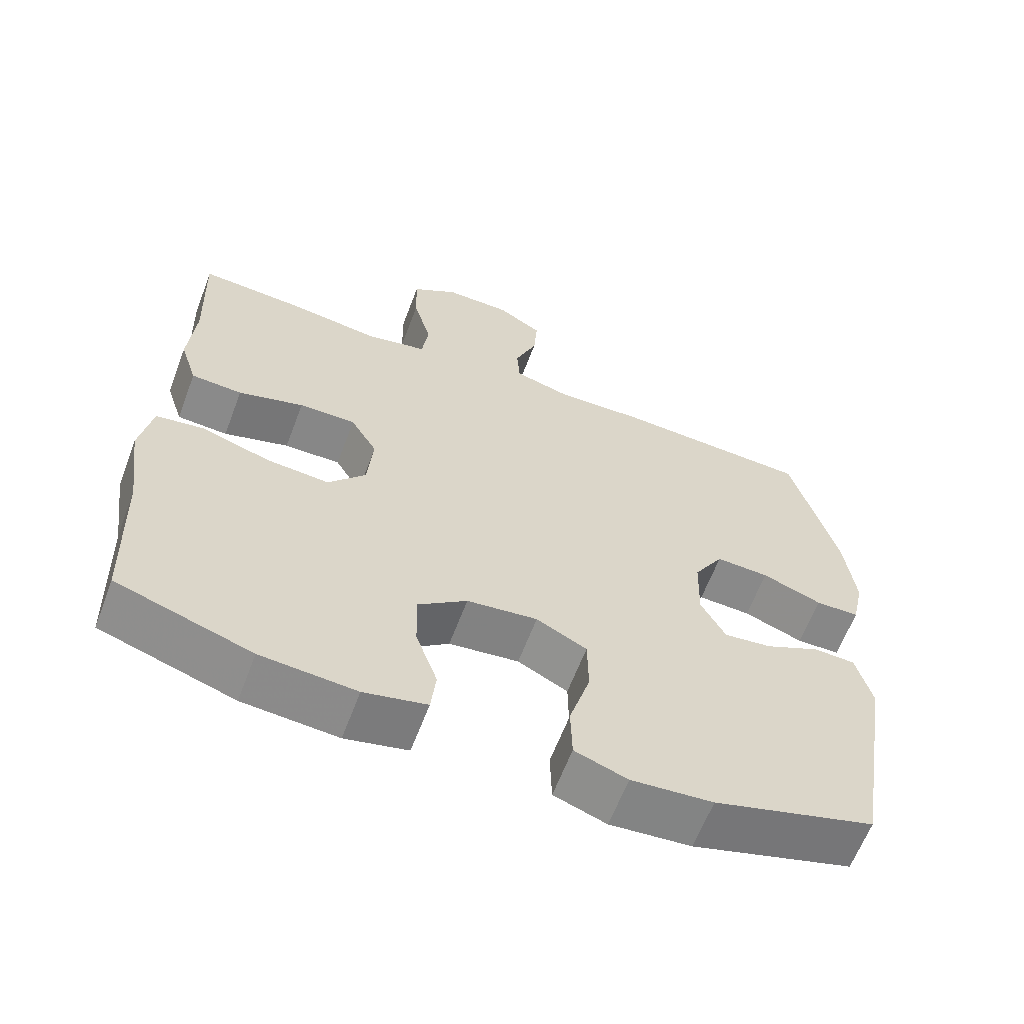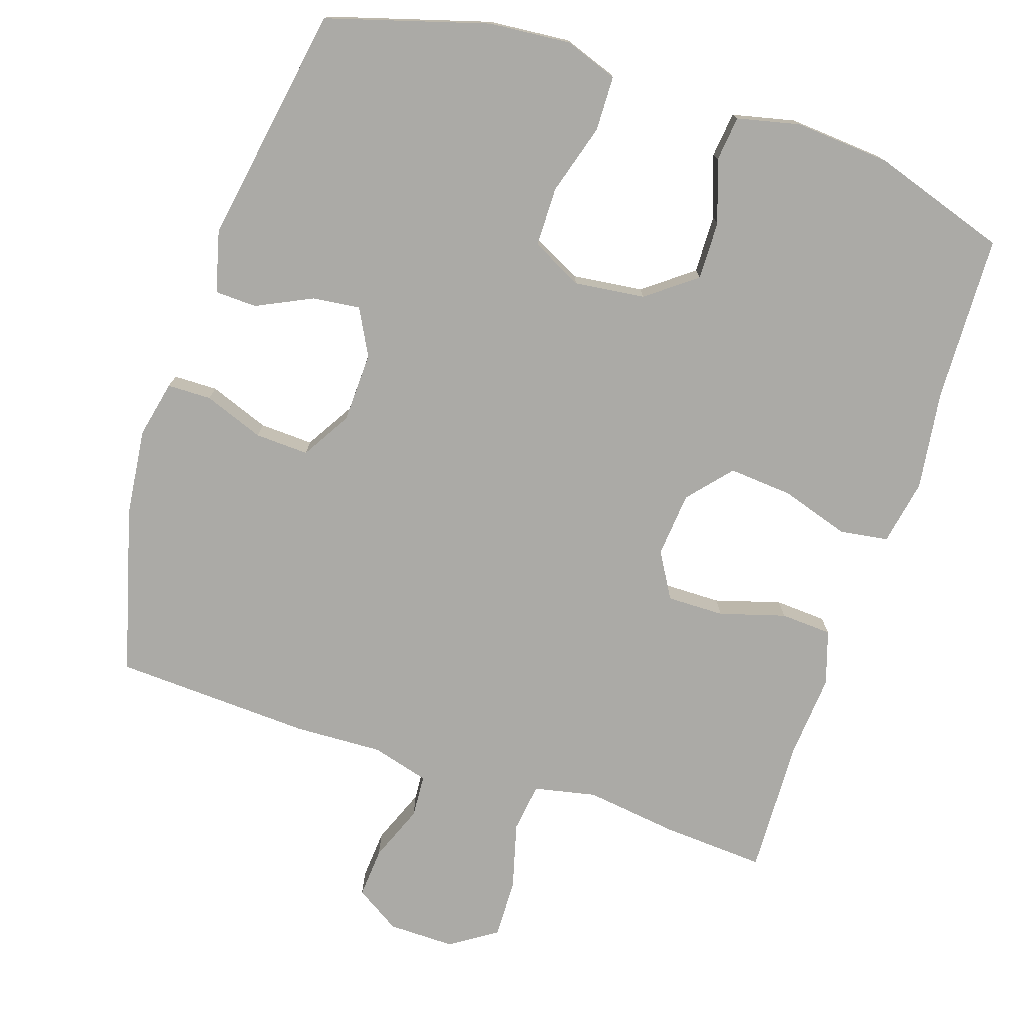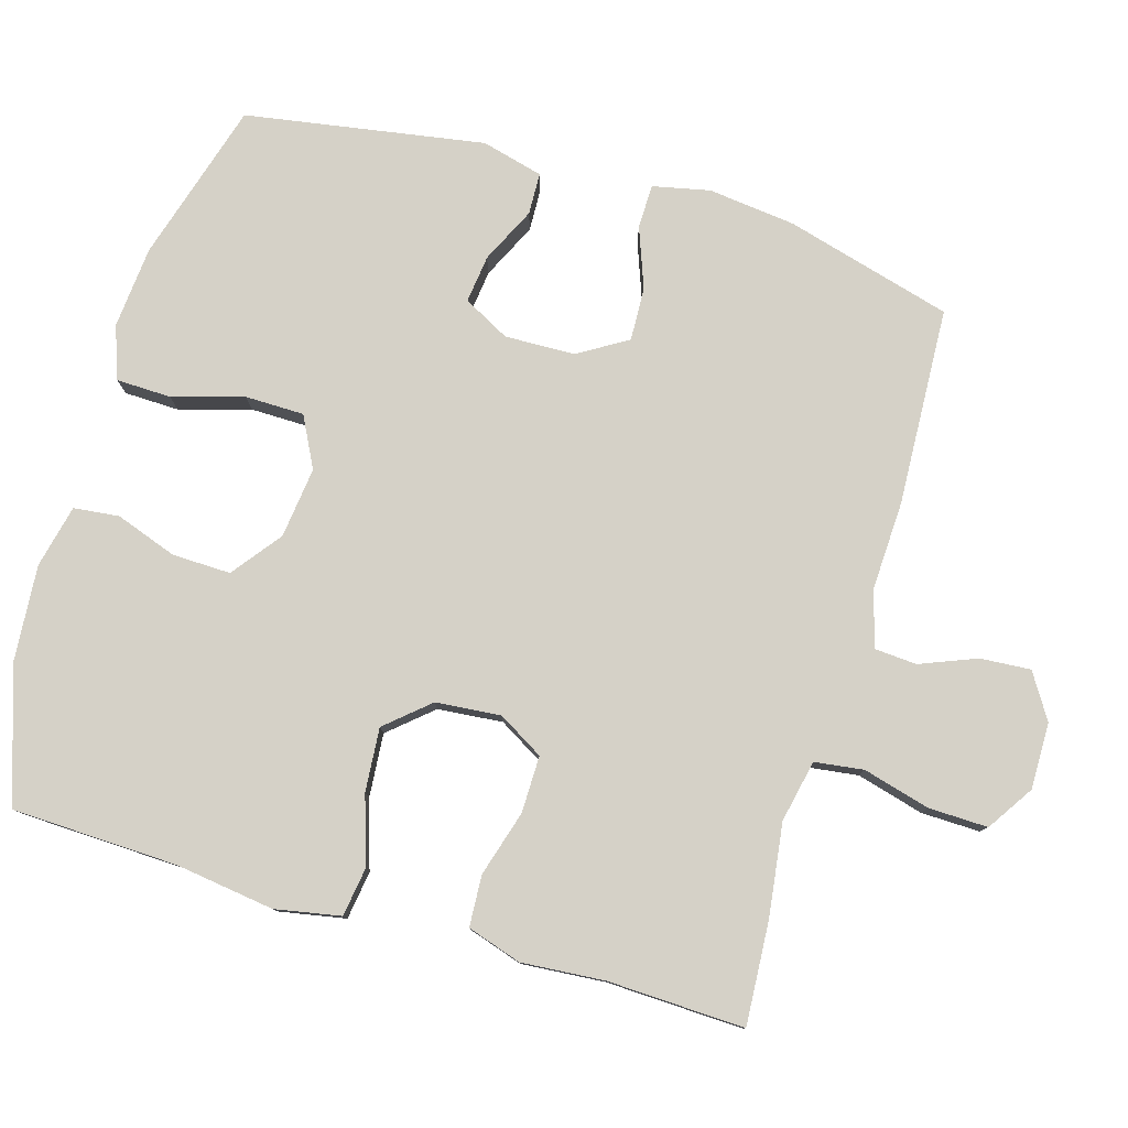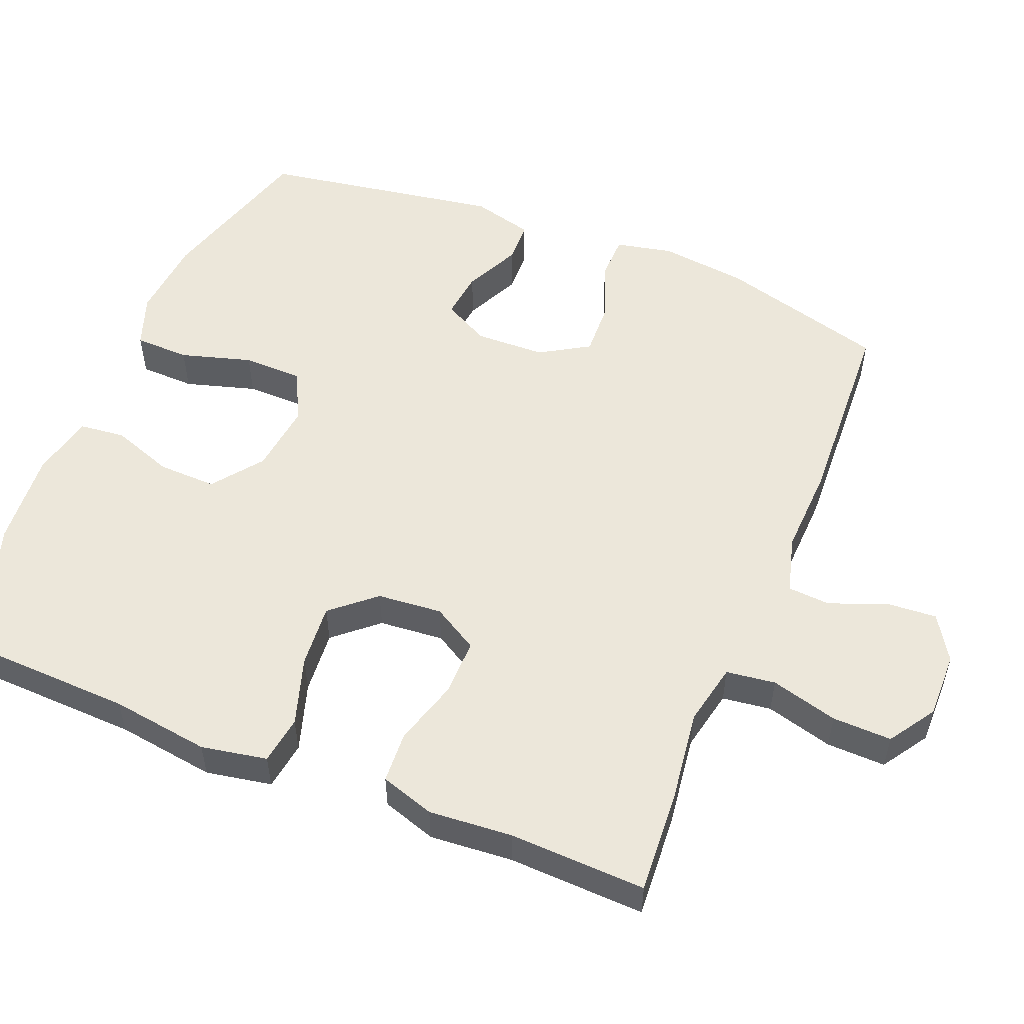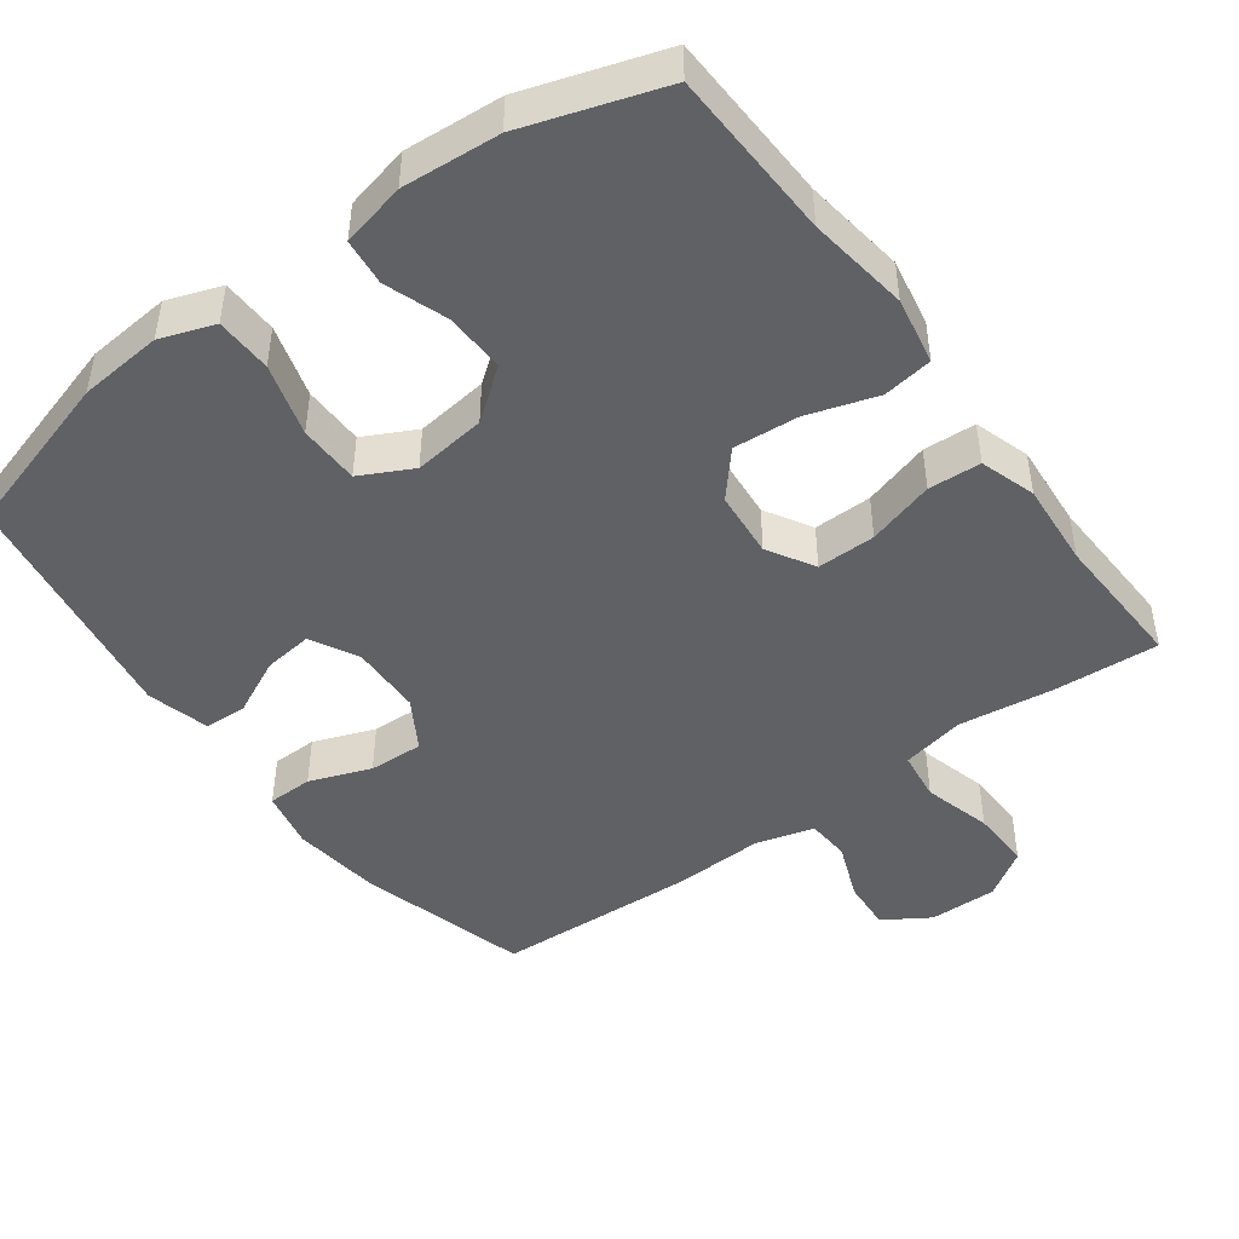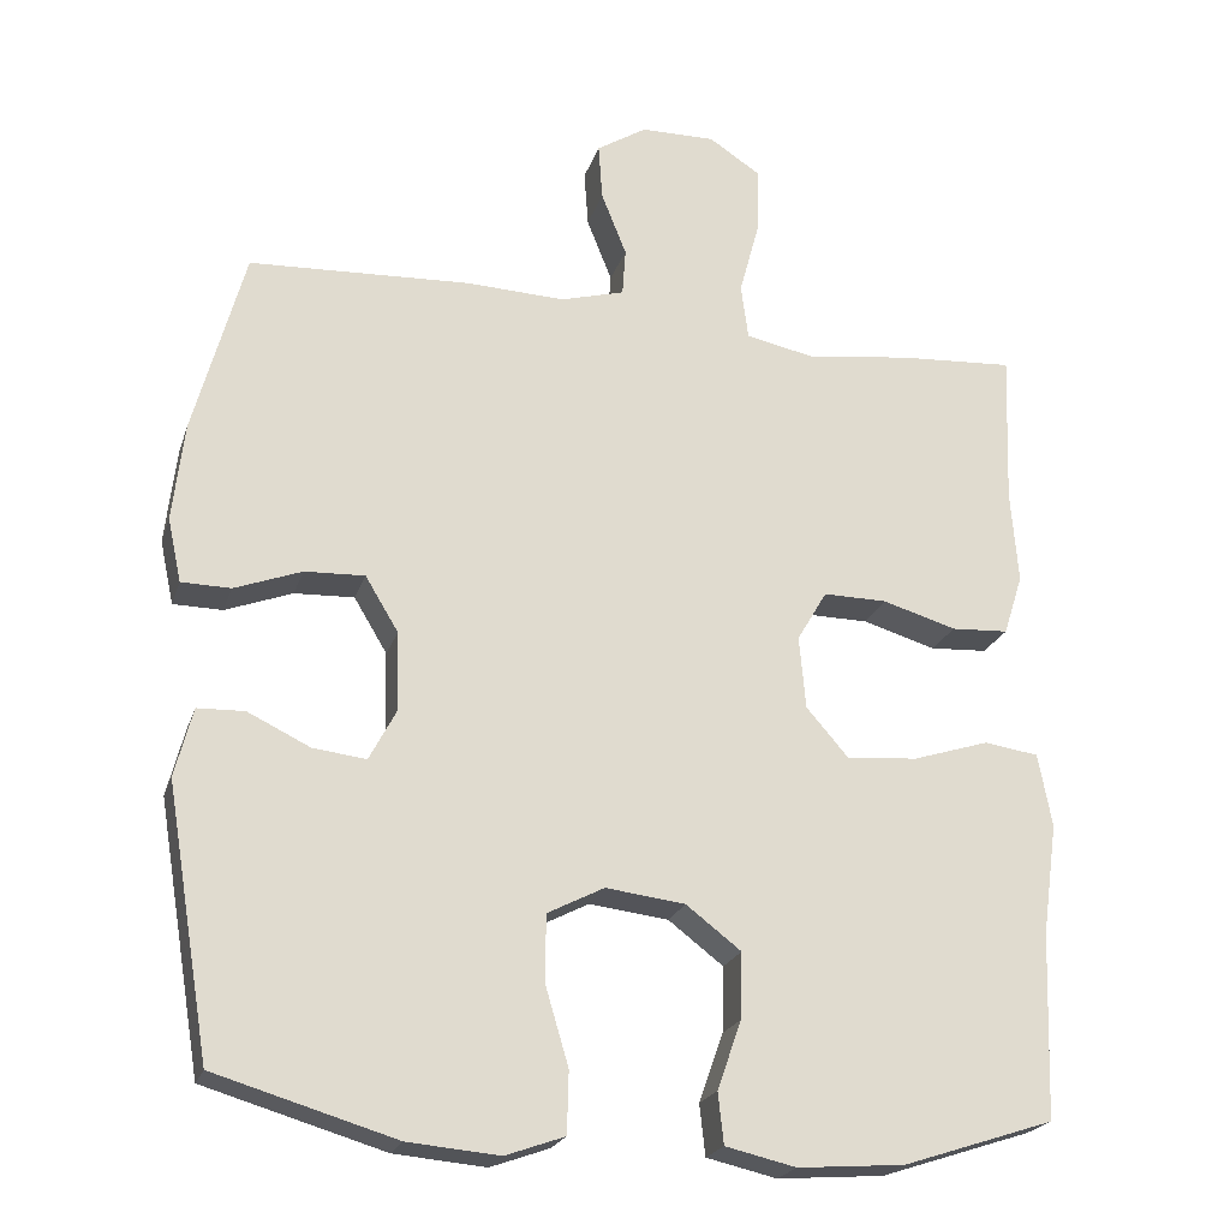
<metadata>
{"format":"obj","ext":"obj","renderer":"f3d","projection":"perspective","resolution":1024,"background":"white","views":[{"elev":-62.7,"azim":-20.7,"up":"+Z"},{"elev":-75.8,"azim":161.7,"up":"+Y"},{"elev":79.3,"azim":-73.6,"up":"+Y"},{"elev":53.7,"azim":-67.9,"up":"+Y"},{"elev":-46.1,"azim":-143.6,"up":"+Y"},{"elev":-22.1,"azim":164.2,"up":"+Z"}]}
</metadata>
<code>
v -0.5 0.07 -0.5
v -0.508 0.07 -0.27
v -0.527 0.07 -0.133
v -0.51 0.07 -0.042
v -0.443 0.07 -0.032
v -0.348 0.07 -0.062
v -0.26 0.07 -0.069
v -0.208 0.07 -0.009
v -0.2 0.07 0.081
v -0.237 0.07 0.144
v -0.316 0.07 0.143
v -0.407 0.07 0.116
v -0.478 0.07 0.12
v -0.502 0.07 0.195
v -0.493 0.07 0.311
v -0.5 0.07 0.5
v -0.357 0.07 0.491
v -0.229 0.07 0.474
v -0.143 0.07 0.492
v -0.134 0.07 0.56
v -0.159 0.07 0.653
v -0.161 0.07 0.735
v -0.097 0.07 0.777
v -0.005 0.07 0.776
v 0.057 0.07 0.737
v 0.052 0.07 0.667
v 0.021 0.07 0.589
v 0.025 0.07 0.53
v 0.104 0.07 0.508
v 0.226 0.07 0.513
v 0.5 0.07 0.5
v 0.563 0.07 0.269
v 0.577 0.07 0.148
v 0.56 0.07 0.069
v 0.499 0.07 0.068
v 0.416 0.07 0.099
v 0.342 0.07 0.102
v 0.301 0.07 0.034
v 0.298 0.07 -0.063
v 0.332 0.07 -0.127
v 0.398 0.07 -0.119
v 0.475 0.07 -0.082
v 0.533 0.07 -0.084
v 0.555 0.07 -0.169
v 0.5 0.07 -0.5
v 0.277 0.07 -0.566
v 0.164 0.07 -0.576
v 0.091 0.07 -0.55
v 0.089 0.07 -0.474
v 0.118 0.07 -0.376
v 0.117 0.07 -0.294
v 0.047 0.07 -0.258
v -0.051 0.07 -0.27
v -0.119 0.07 -0.322
v -0.117 0.07 -0.403
v -0.087 0.07 -0.488
v -0.094 0.07 -0.551
v -0.181 0.07 -0.571
v -0.313 0.07 -0.561
v -0.5 0 -0.5
v -0.508 0 -0.27
v -0.527 0 -0.133
v -0.51 0 -0.042
v -0.443 0 -0.032
v -0.348 0 -0.062
v -0.26 0 -0.069
v -0.208 0 -0.009
v -0.2 0 0.081
v -0.237 0 0.144
v -0.316 0 0.143
v -0.407 0 0.116
v -0.478 0 0.12
v -0.502 0 0.195
v -0.493 0 0.311
v -0.5 0 0.5
v -0.357 0 0.491
v -0.229 0 0.474
v -0.143 0 0.492
v -0.134 0 0.56
v -0.159 0 0.653
v -0.161 0 0.735
v -0.097 0 0.777
v -0.005 0 0.776
v 0.057 0 0.737
v 0.052 0 0.667
v 0.021 0 0.589
v 0.025 0 0.53
v 0.104 0 0.508
v 0.226 0 0.513
v 0.5 0 0.5
v 0.563 0 0.269
v 0.577 0 0.148
v 0.56 0 0.069
v 0.499 0 0.068
v 0.416 0 0.099
v 0.342 0 0.102
v 0.301 0 0.034
v 0.298 0 -0.063
v 0.332 0 -0.127
v 0.398 0 -0.119
v 0.475 0 -0.082
v 0.533 0 -0.084
v 0.555 0 -0.169
v 0.5 0 -0.5
v 0.277 0 -0.566
v 0.164 0 -0.576
v 0.091 0 -0.55
v 0.089 0 -0.474
v 0.118 0 -0.376
v 0.117 0 -0.294
v 0.047 0 -0.258
v -0.051 0 -0.27
v -0.119 0 -0.322
v -0.117 0 -0.403
v -0.087 0 -0.488
v -0.094 0 -0.551
v -0.181 0 -0.571
v -0.313 0 -0.561
f 58 59 1 2
f 55 56 57 58
f 54 55 58 2
f 53 54 2 3
f 52 53 3 4
f 47 48 49 50
f 47 50 51
f 46 47 51
f 45 46 51
f 44 45 51
f 41 42 43 44
f 40 41 44 51
f 39 40 51 52
f 33 34 35 36
f 33 36 37
f 32 33 37
f 29 30 31 32
f 28 29 32 37
f 24 25 26 27
f 24 27 28
f 23 24 28
f 20 21 22 23
f 19 20 23 28
f 15 16 17 18
f 15 18 19
f 11 12 13 14
f 10 11 14 15
f 52 4 5 6
f 52 6 7
f 38 39 52 7
f 37 38 7 8
f 28 37 8 9
f 10 15 19 28
f 9 10 28
f 61 60 118 117
f 117 116 115 114
f 61 117 114 113
f 62 61 113 112
f 63 62 112 111
f 109 108 107 106
f 110 109 106
f 110 106 105
f 110 105 104
f 110 104 103
f 103 102 101 100
f 110 103 100 99
f 111 110 99 98
f 95 94 93 92
f 96 95 92
f 96 92 91
f 91 90 89 88
f 96 91 88 87
f 86 85 84 83
f 87 86 83
f 87 83 82
f 82 81 80 79
f 87 82 79 78
f 77 76 75 74
f 78 77 74
f 73 72 71 70
f 74 73 70 69
f 65 64 63 111
f 66 65 111
f 66 111 98 97
f 67 66 97 96
f 68 67 96 87
f 87 78 74 69
f 87 69 68
f 1 60 61 2
f 2 61 62 3
f 3 62 63 4
f 4 63 64 5
f 5 64 65 6
f 6 65 66 7
f 7 66 67 8
f 8 67 68 9
f 9 68 69 10
f 10 69 70 11
f 11 70 71 12
f 12 71 72 13
f 13 72 73 14
f 14 73 74 15
f 15 74 75 16
f 16 75 76 17
f 17 76 77 18
f 18 77 78 19
f 19 78 79 20
f 20 79 80 21
f 21 80 81 22
f 22 81 82 23
f 23 82 83 24
f 24 83 84 25
f 25 84 85 26
f 26 85 86 27
f 27 86 87 28
f 28 87 88 29
f 29 88 89 30
f 30 89 90 31
f 31 90 91 32
f 32 91 92 33
f 33 92 93 34
f 34 93 94 35
f 35 94 95 36
f 36 95 96 37
f 37 96 97 38
f 38 97 98 39
f 39 98 99 40
f 40 99 100 41
f 41 100 101 42
f 42 101 102 43
f 43 102 103 44
f 44 103 104 45
f 45 104 105 46
f 46 105 106 47
f 47 106 107 48
f 48 107 108 49
f 49 108 109 50
f 50 109 110 51
f 51 110 111 52
f 52 111 112 53
f 53 112 113 54
f 54 113 114 55
f 55 114 115 56
f 56 115 116 57
f 57 116 117 58
f 58 117 118 59
f 59 118 60 1

</code>
